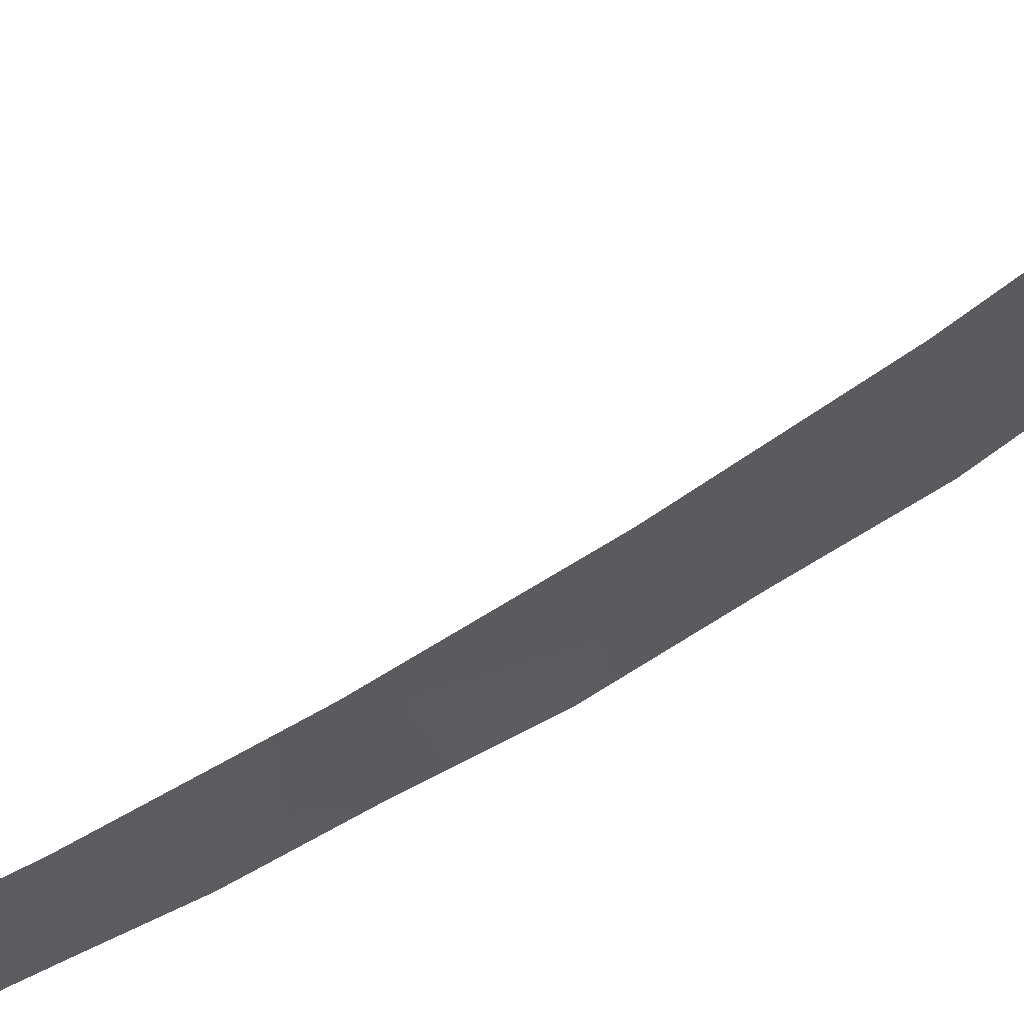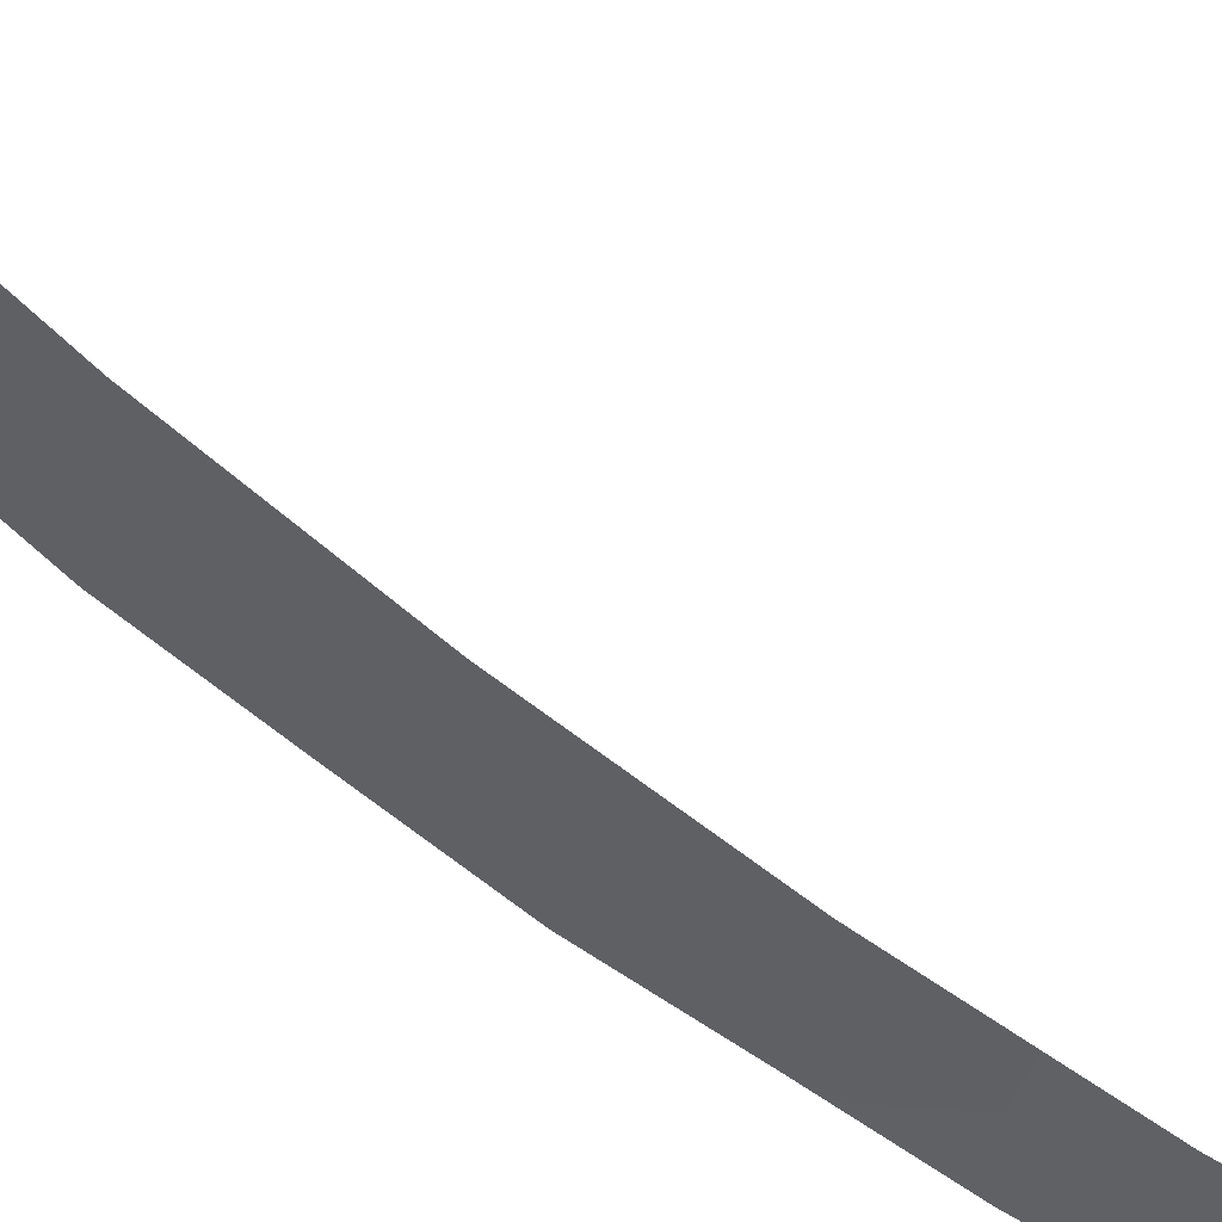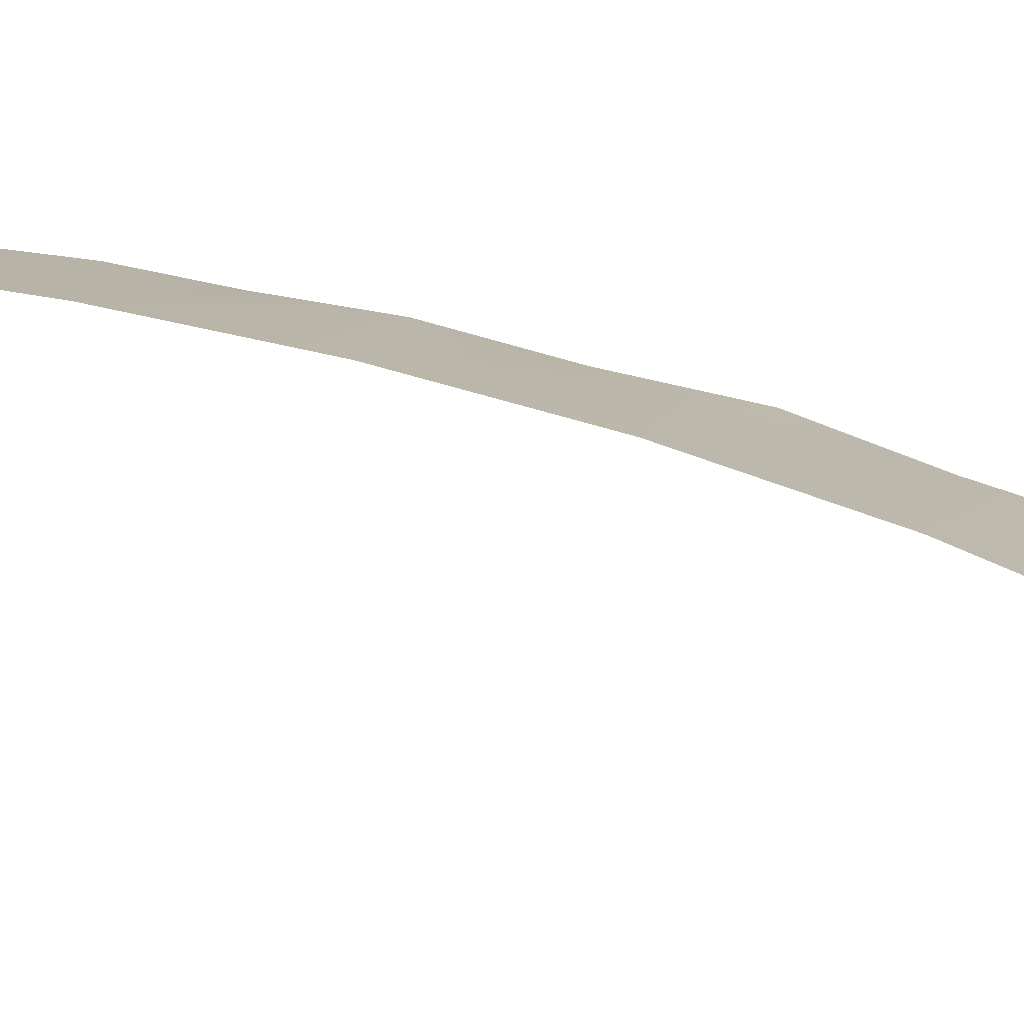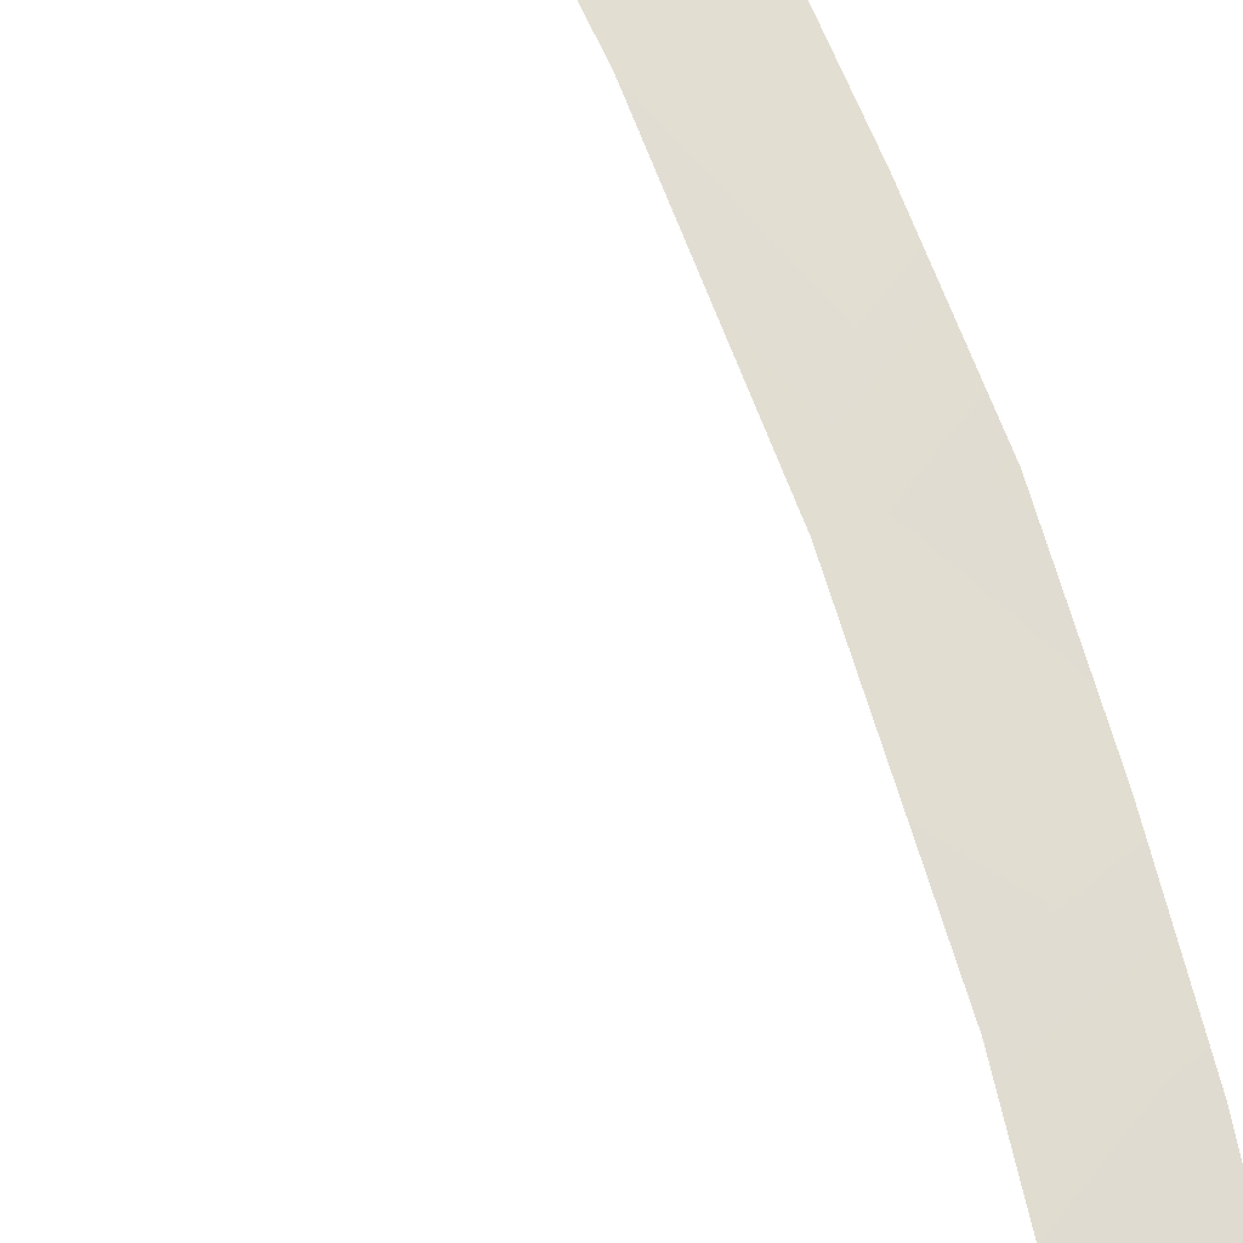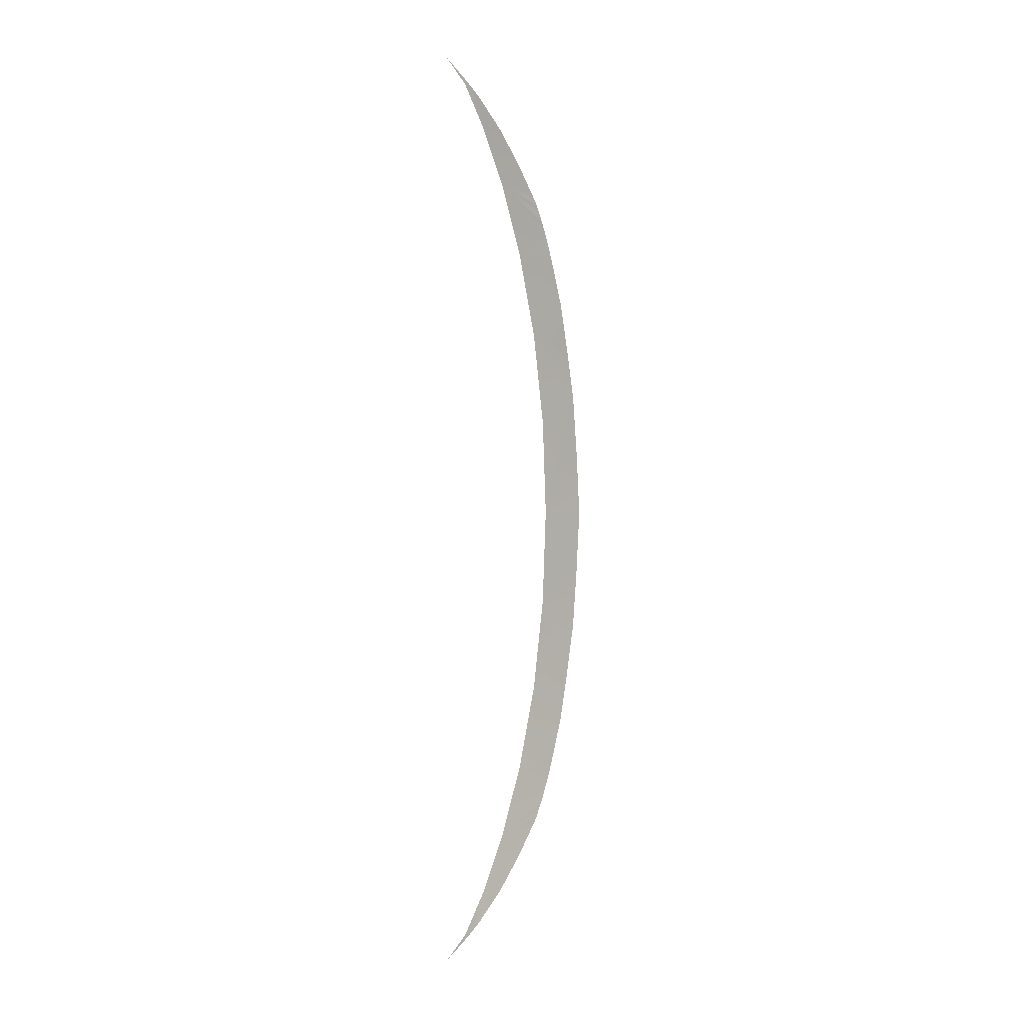
<metadata>
{"format":"obj","ext":"obj","renderer":"f3d","projection":"perspective","resolution":1024,"background":"white","views":[{"elev":-32.4,"azim":-40.8,"up":"+Y"},{"elev":-43.8,"azim":-137.5,"up":"+Y"},{"elev":14.9,"azim":-38.9,"up":"+Y"},{"elev":69.1,"azim":-19.3,"up":"+Y"},{"elev":1.4,"azim":25.5,"up":"+Z"}]}
</metadata>
<code>
v  117.2 37.27 88.35
v  121.9 36.92 83.13
v  121.4 36.94 82.74
v  136.3 40.67 17.24
v  143.4 40.48 11.09
v  136.8 40.85 -0
v  143.8 40.91 -0
v  142.7 40.61 21.69
v  134.6 40.2 33.93
v  141.5 40.11 31.42
v  140.3 39.99 39.67
v  131.9 39.5 49.5
v  139.1 39.61 46.09
v  138 39.49 50.59
v  137.3 39.28 53.33
v  128.5 38.65 63.15
v  137 39.19 54.73
v  136.8 39.14 55.31
v  136.7 39.12 55.67
v  136.5 39.1 56.31
v  136.2 39.07 57.13
v  136 39.01 57.94
v  135.8 38.97 58.55
v  135.7 38.94 58.94
v  135.5 38.95 59.3
v  134.5 38.78 61.49
v  132.1 38.4 66.7
v  124.9 37.74 74.23
v  128.5 37.8 73.54
v  124.2 37.18 80.17
v  117.2 37.27 -88.35
v  121.4 36.94 -82.74
v  121.9 36.92 -83.13
v  136.3 40.67 -17.24
v  143.4 40.48 -11.09
v  142.7 40.61 -21.69
v  134.6 40.2 -33.93
v  141.5 40.11 -31.42
v  140.3 39.99 -39.67
v  131.9 39.5 -49.5
v  139.1 39.61 -46.09
v  138 39.49 -50.59
v  137.3 39.28 -53.33
v  128.5 38.65 -63.15
v  137 39.19 -54.73
v  136.8 39.14 -55.31
v  136.7 39.12 -55.67
v  136.5 39.1 -56.31
v  136.2 39.07 -57.13
v  136 39.01 -57.94
v  135.8 38.97 -58.55
v  135.7 38.94 -58.94
v  135.5 38.95 -59.3
v  134.5 38.78 -61.49
v  132.1 38.4 -66.7
v  124.9 37.74 -74.23
v  128.5 37.8 -73.54
v  124.2 37.18 -80.17
g X6163_182C_C_D_X6163_182C_C
f 1 2 1
f 2 3 1
f 4 5 6
f 6 5 7
f 5 4 8
f 4 9 8
f 8 9 10
f 10 9 11
f 9 12 11
f 11 12 13
f 13 12 14
f 14 12 15
f 12 16 15
f 15 16 17
f 17 16 18
f 18 16 19
f 19 16 20
f 20 16 21
f 21 16 22
f 22 16 23
f 23 16 24
f 24 16 25
f 25 16 26
f 26 16 27
f 16 28 27
f 27 28 29
f 29 28 30
f 2 30 3
f 28 3 30
f 31 32 31
f 33 31 32
f 34 6 35
f 35 6 7
f 35 36 34
f 34 36 37
f 36 38 37
f 38 39 37
f 37 39 40
f 39 41 40
f 41 42 40
f 42 43 40
f 40 43 44
f 43 45 44
f 45 46 44
f 46 47 44
f 47 48 44
f 48 49 44
f 49 50 44
f 50 51 44
f 51 52 44
f 52 53 44
f 53 54 44
f 54 55 44
f 44 55 56
f 55 57 56
f 57 58 56
f 33 32 58
f 58 32 56

</code>
